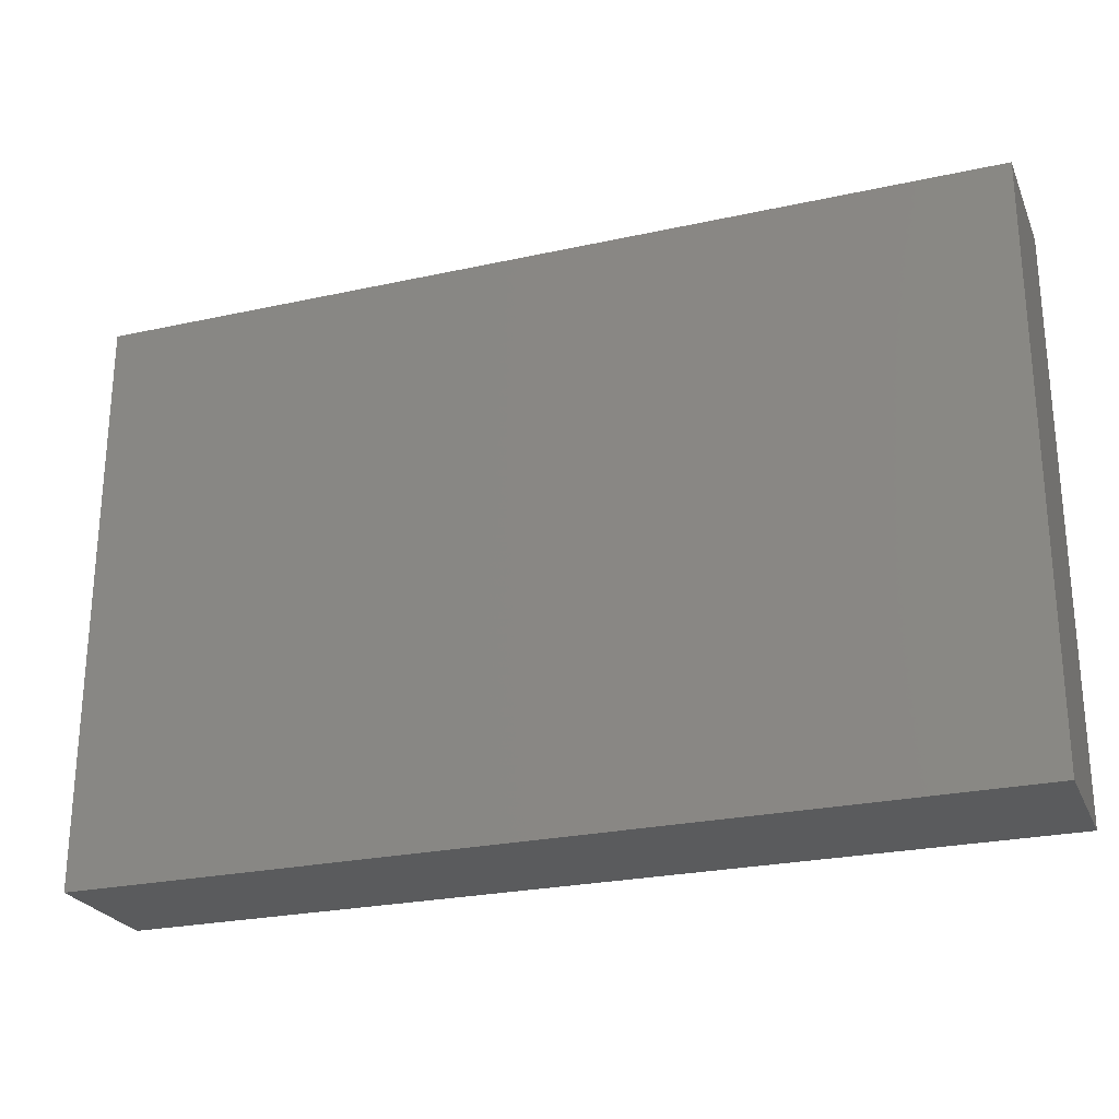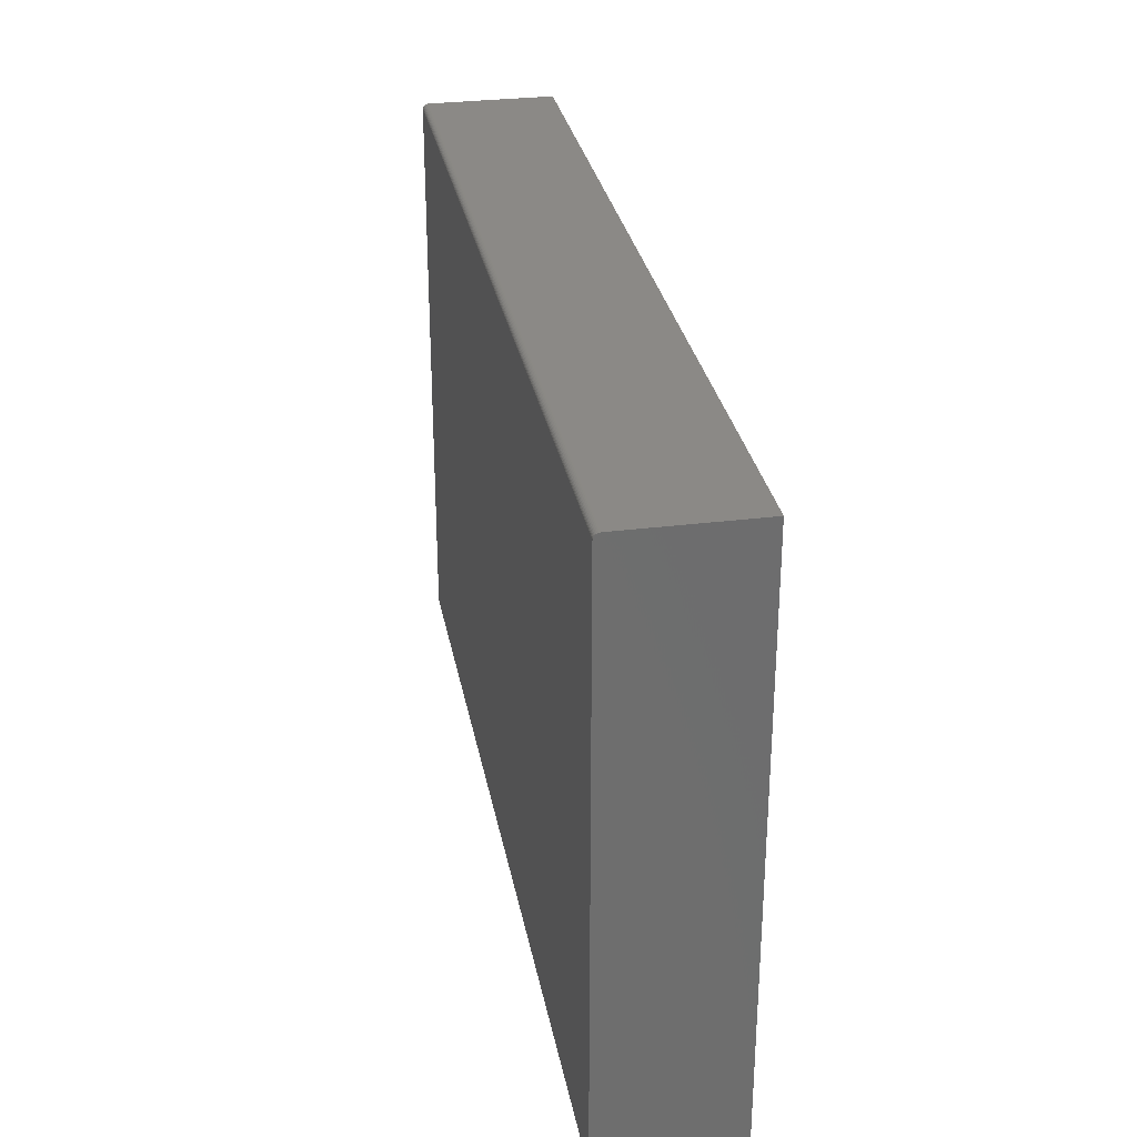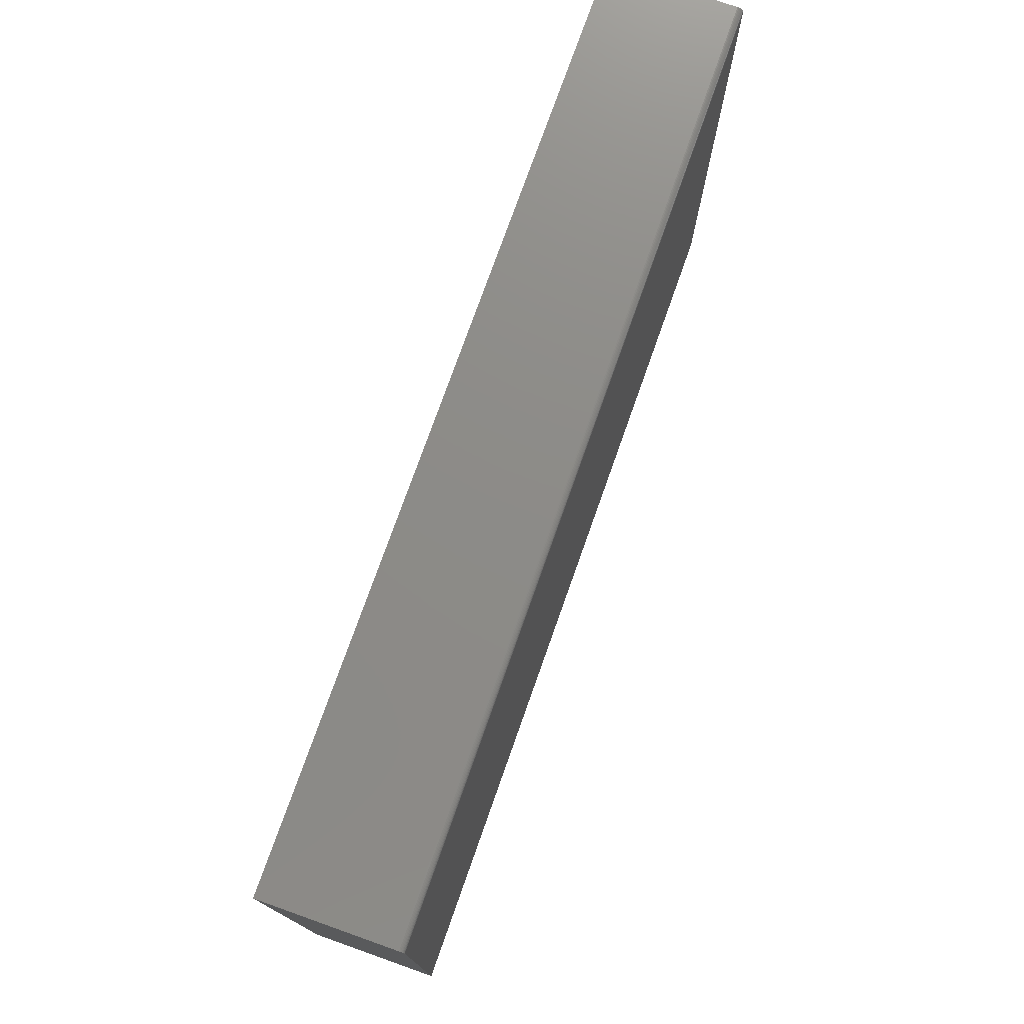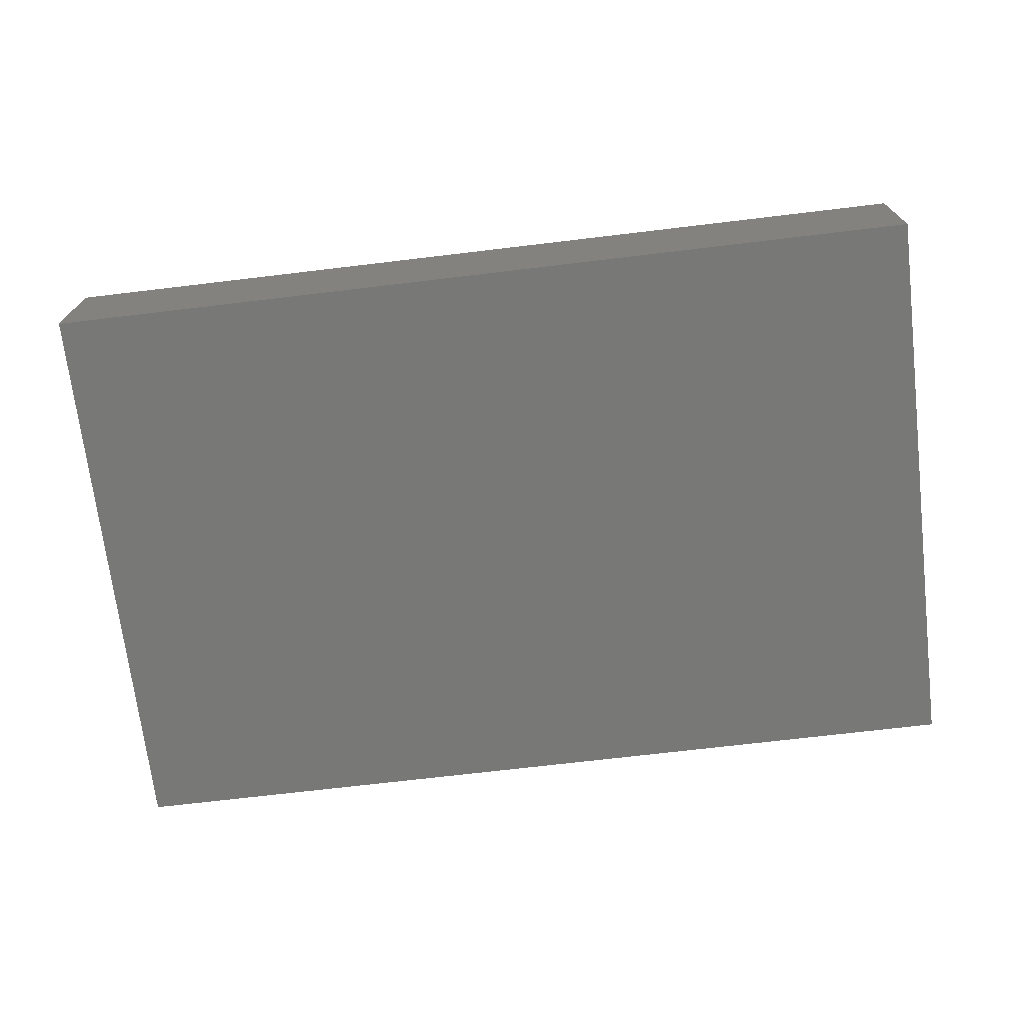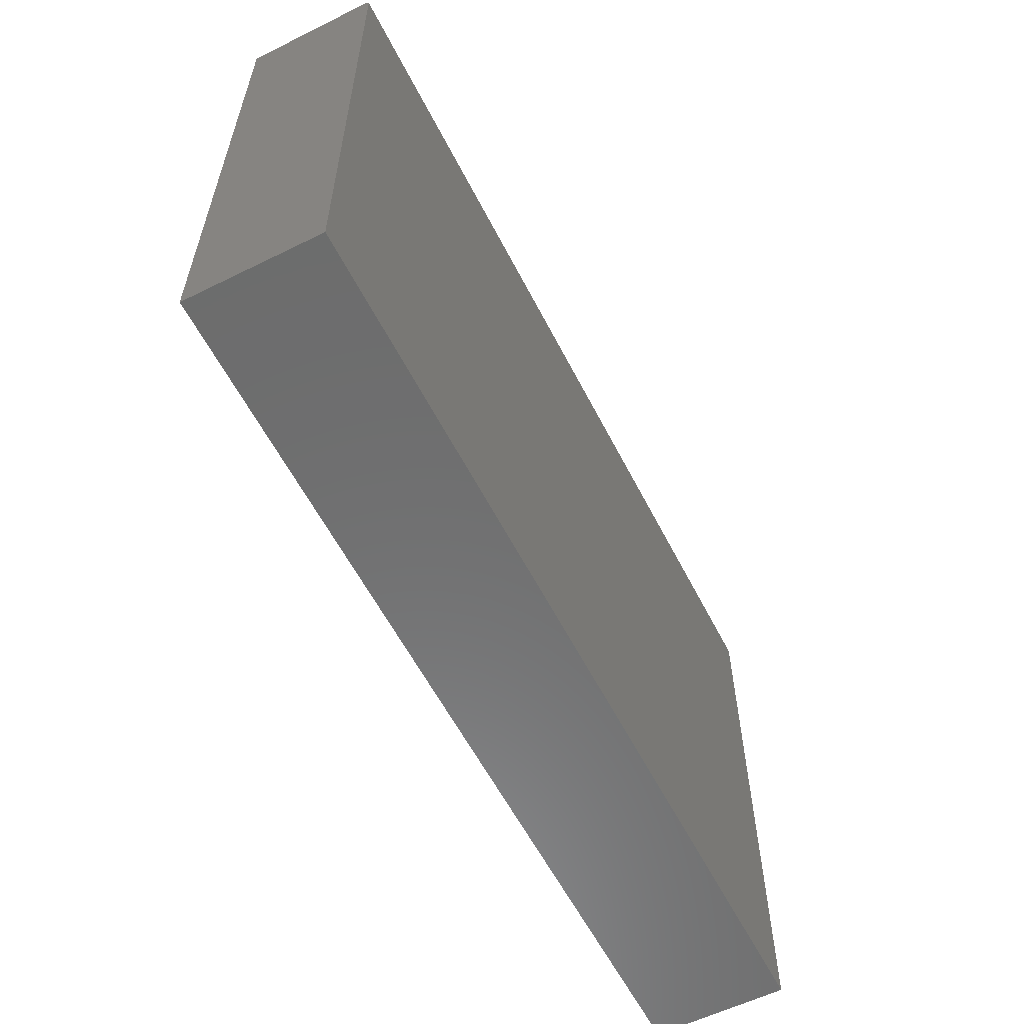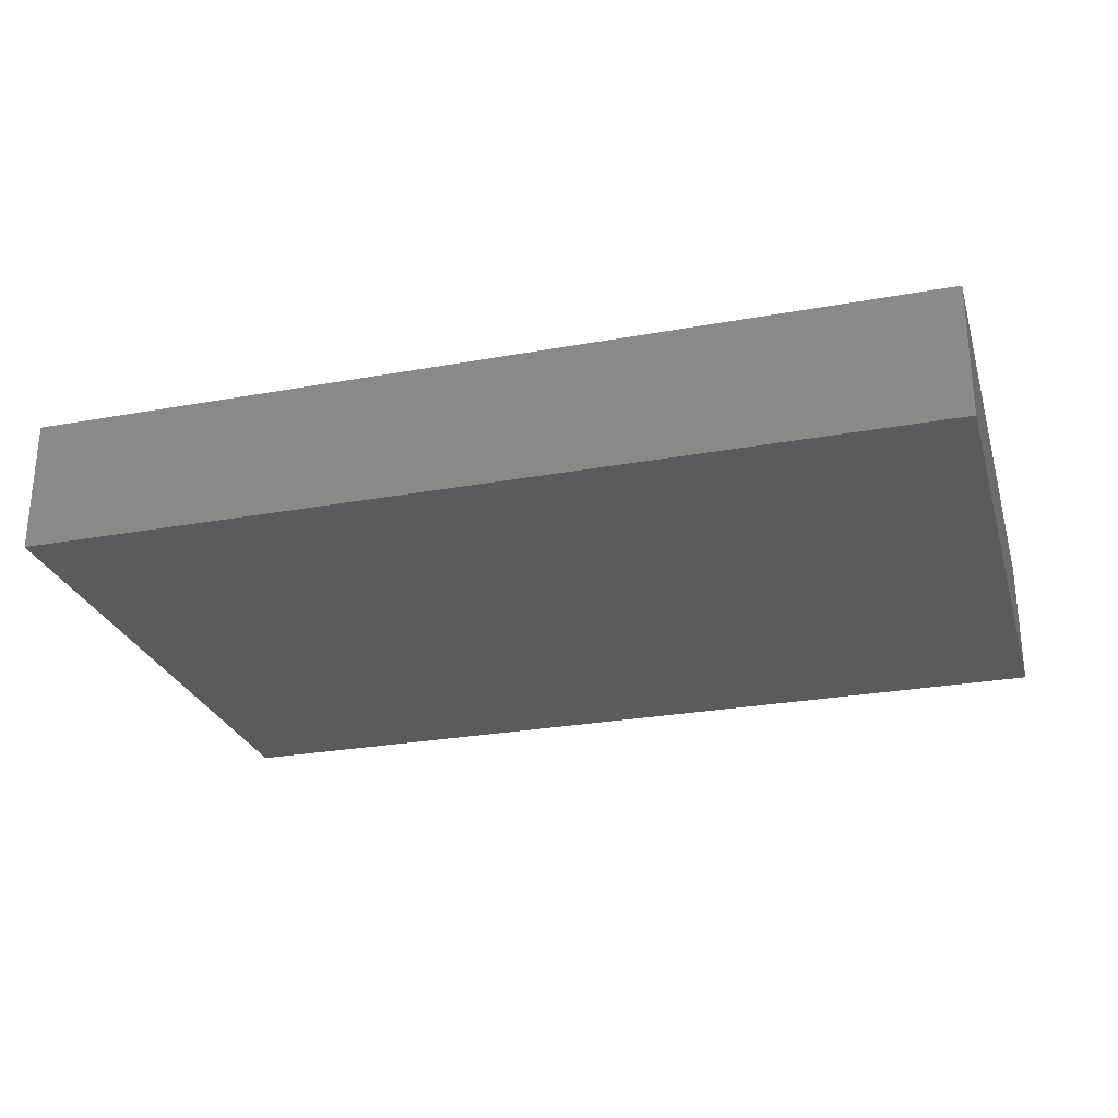
<metadata>
{"format":"stl","ext":"stl","renderer":"f3d","projection":"perspective","resolution":1024,"background":"white","views":[{"elev":-25.1,"azim":19.6,"up":"+Z"},{"elev":30.0,"azim":-100.4,"up":"+Z"},{"elev":75.6,"azim":109.5,"up":"+Z"},{"elev":-70.8,"azim":6.8,"up":"+Y"},{"elev":-58.7,"azim":117.0,"up":"+Z"},{"elev":-26.8,"azim":-164.2,"up":"+Y"}]}
</metadata>
<code>
# stl→obj: 24 verts, 44 faces
v -0.5859 -0.08594 0.75
v 0.5781 -0.08594 0.75
v -0.5859 0.0778 0.75
v 0.5781 0.0778 0.75
v -0.5859 0.08429 0.7465
v -0.5859 0.08214 0.7487
v -0.5859 0.08332 0.7477
v -0.5859 0.08561 0.7422
v -0.5859 0.08561 0
v -0.5859 -0.08594 0
v -0.5859 0.08501 0.7452
v -0.5859 0.08546 0.7437
v -0.5859 0.07932 0.7498
v -0.5859 0.08079 0.7494
v 0.5781 0.08561 0.7422
v 0.5781 0.08561 0
v 0.5781 -0.08594 0
v 0.5781 0.08546 0.7437
v 0.5781 0.08501 0.7452
v 0.5781 0.08429 0.7465
v 0.5781 0.08332 0.7477
v 0.5781 0.08214 0.7487
v 0.5781 0.08079 0.7494
v 0.5781 0.07932 0.7498
f 1 2 3
f 3 2 4
f 5 6 7
f 8 9 10
f 1 6 5
f 1 5 11
f 1 11 12
f 1 12 8
f 1 8 10
f 6 1 3
f 6 3 13
f 6 13 14
f 15 16 8
f 8 16 9
f 15 17 16
f 18 19 20
f 18 20 21
f 18 21 22
f 18 22 23
f 18 23 24
f 18 24 4
f 2 17 15
f 2 15 18
f 2 18 4
f 15 8 18
f 18 8 12
f 18 12 19
f 19 12 11
f 19 11 20
f 20 11 5
f 20 5 21
f 21 5 7
f 21 7 22
f 22 7 6
f 22 6 23
f 23 6 14
f 23 14 24
f 24 14 13
f 24 13 4
f 4 13 3
f 10 9 17
f 17 9 16
f 1 10 2
f 2 10 17

</code>
